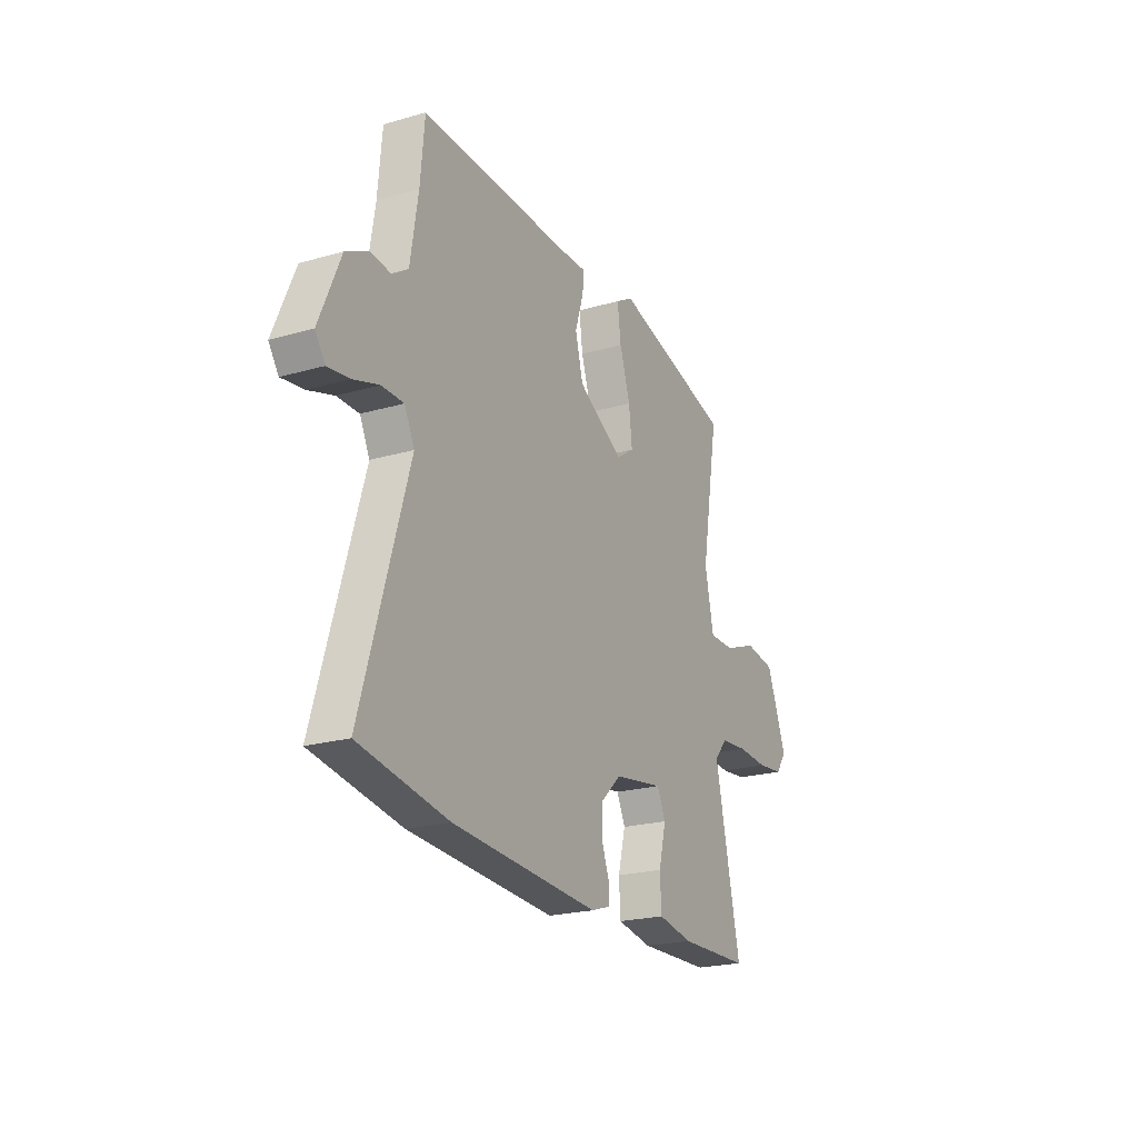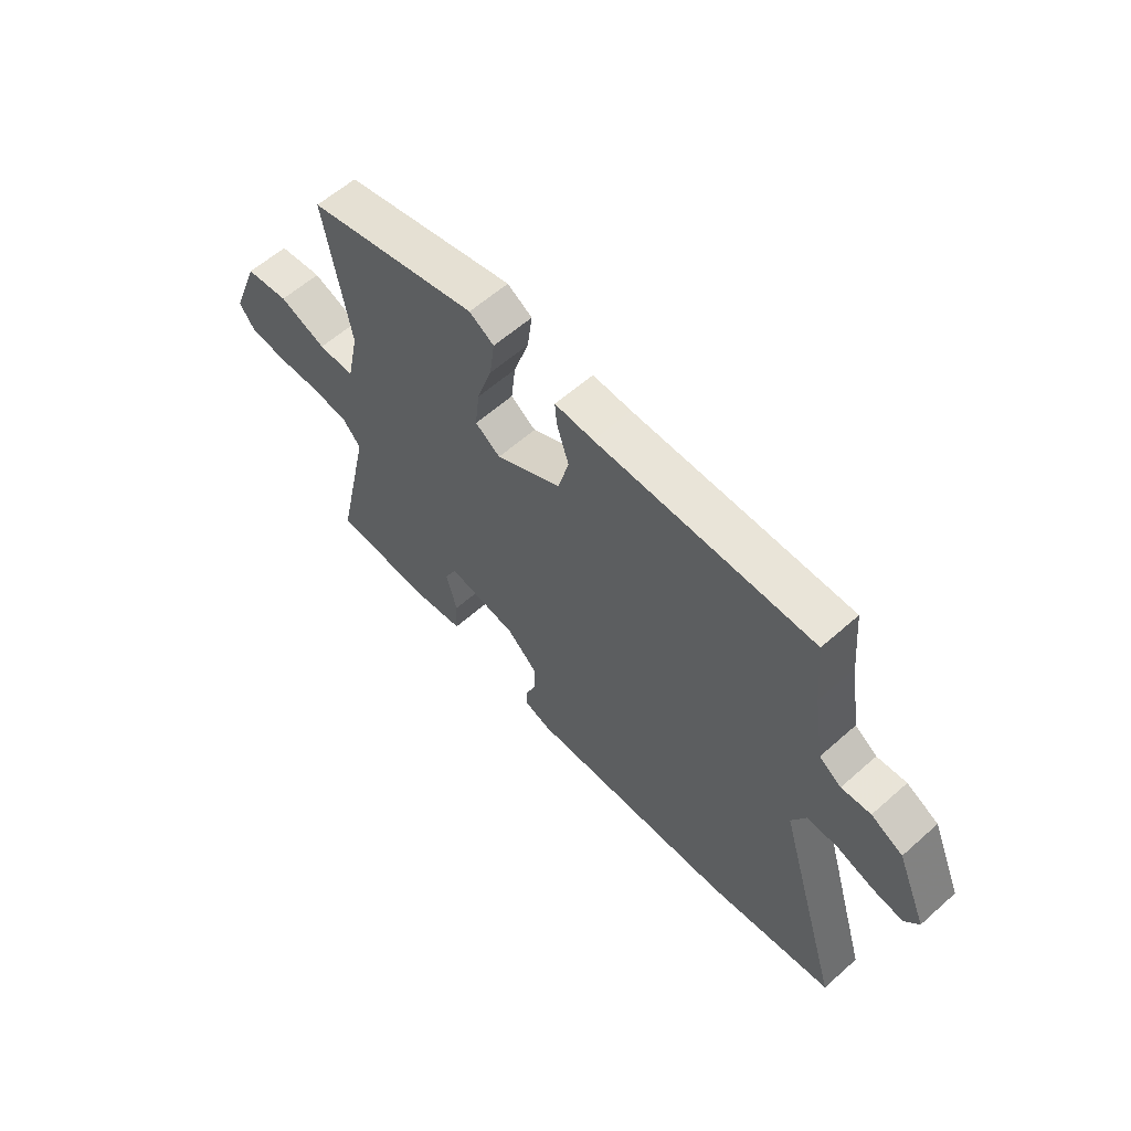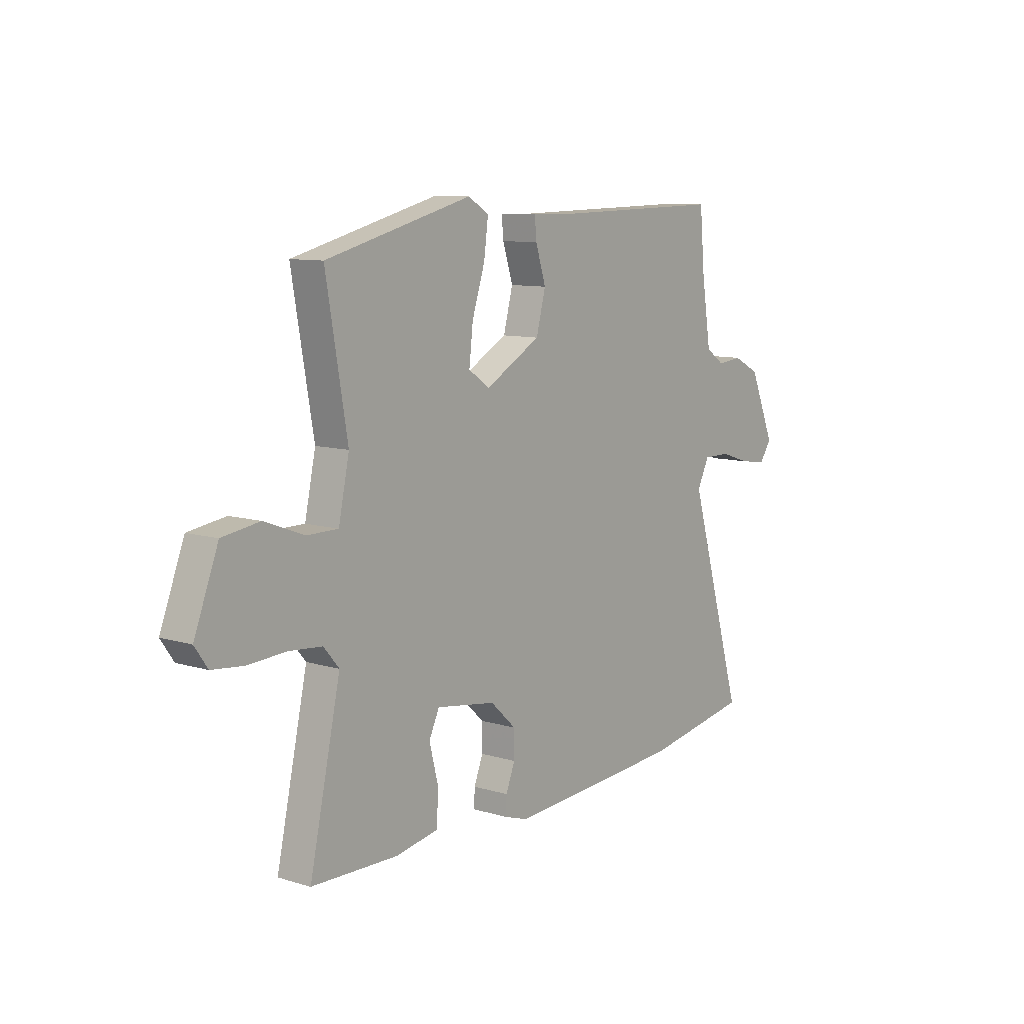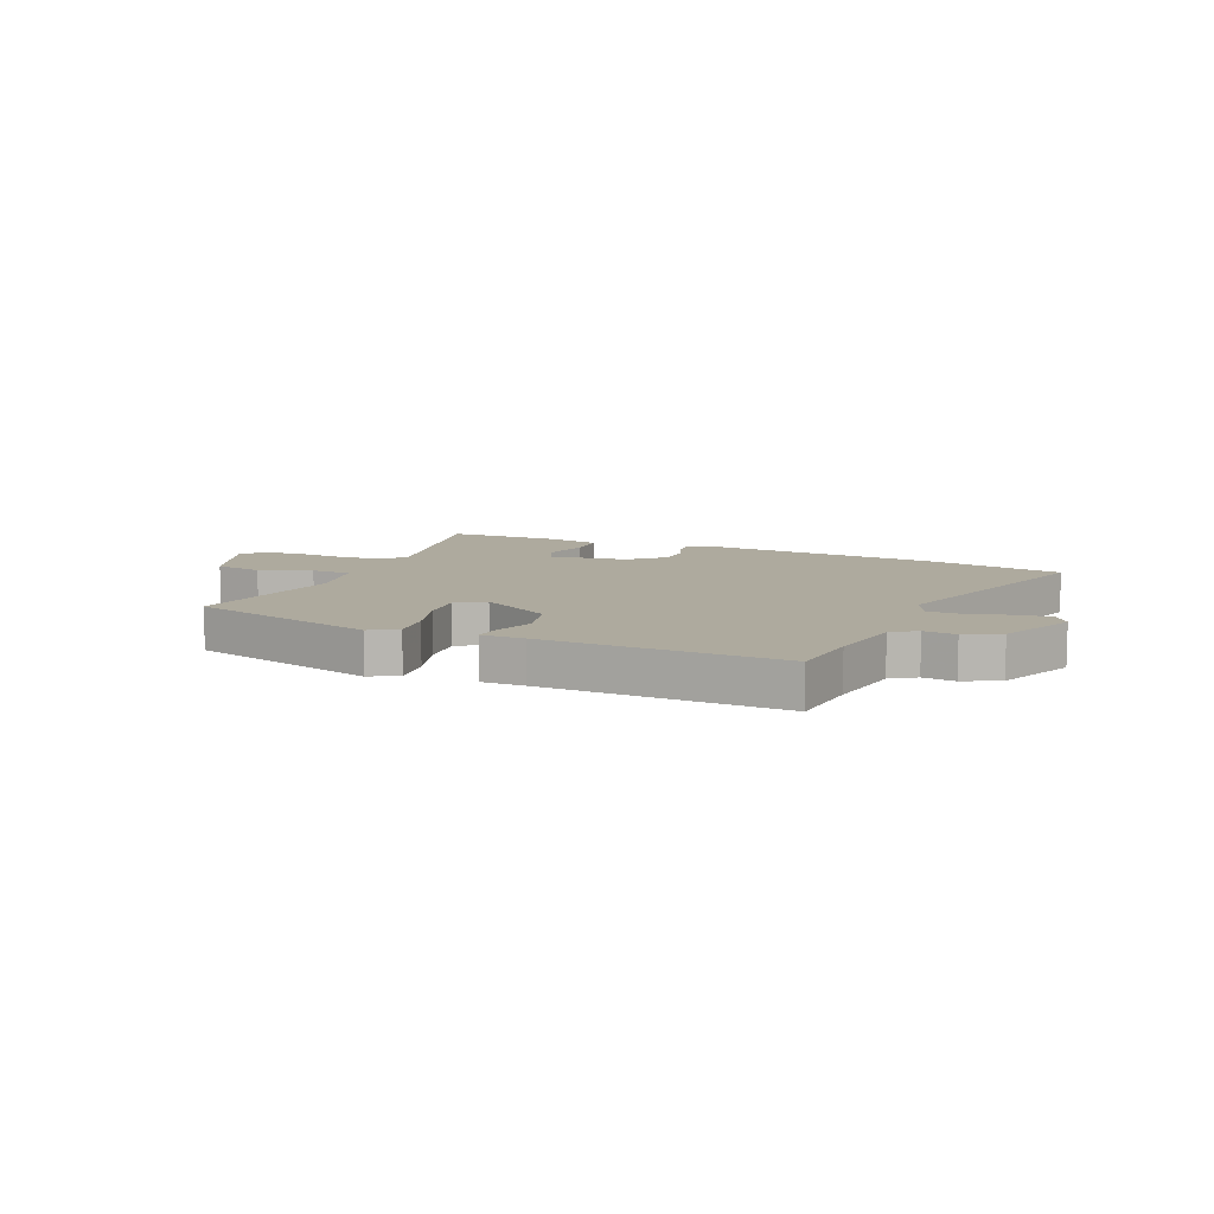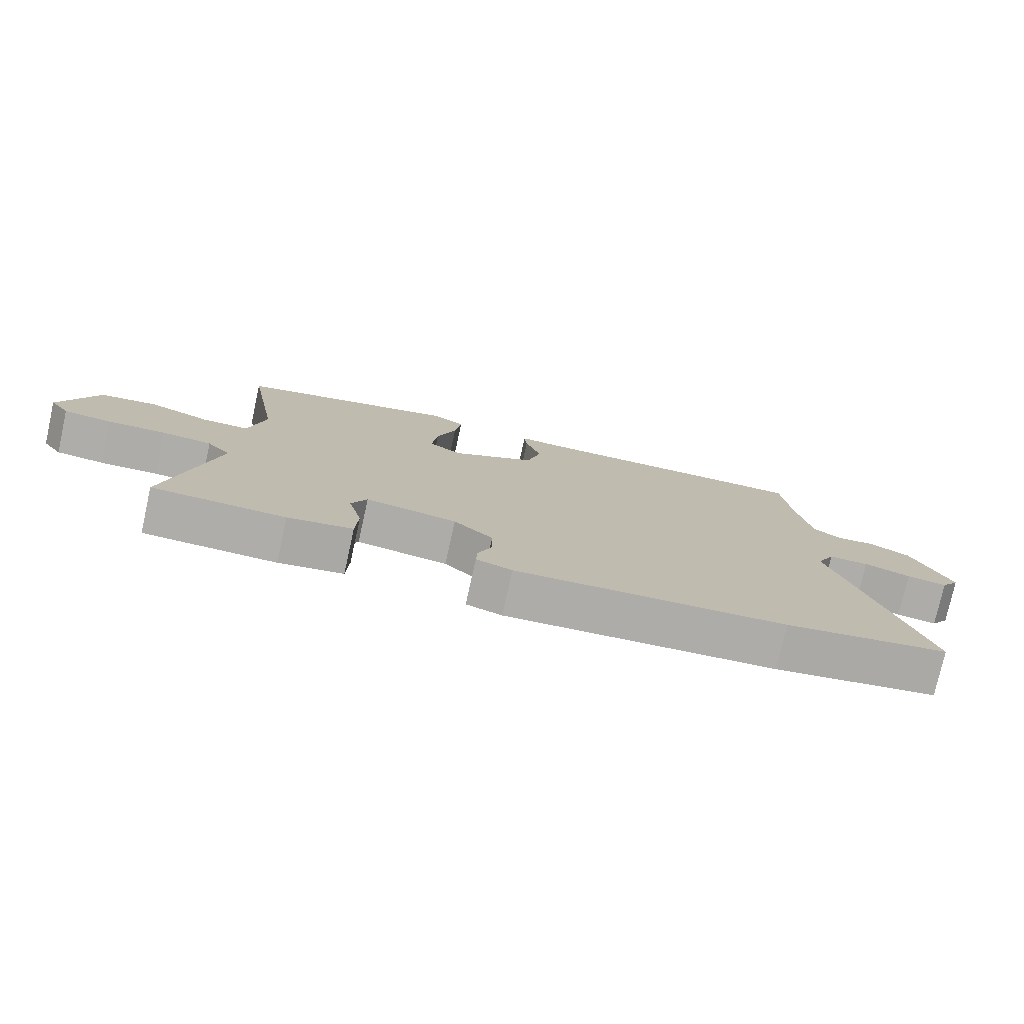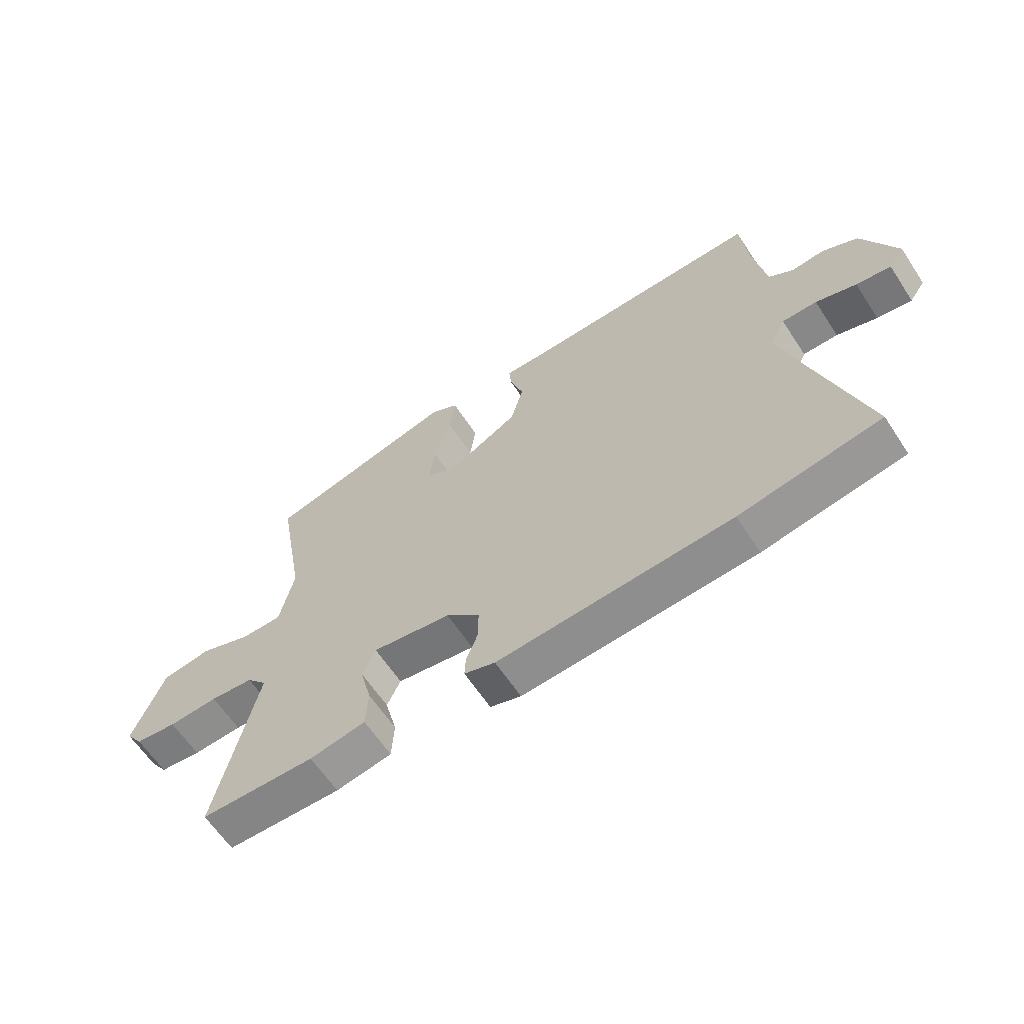
<metadata>
{"format":"obj","ext":"obj","renderer":"f3d","projection":"perspective","resolution":1024,"background":"white","views":[{"elev":-21.9,"azim":116.8,"up":"+Z"},{"elev":60.2,"azim":47.9,"up":"+Z"},{"elev":9.8,"azim":-52.1,"up":"+Z"},{"elev":9.3,"azim":23.9,"up":"+Y"},{"elev":-77.1,"azim":-12.5,"up":"+Z"},{"elev":-62.8,"azim":33.4,"up":"+Z"}]}
</metadata>
<code>
v 0.638 0.07 -0.476
v 0.387 0.07 -0.519
v -0.029 0.07 -0.545
v -0.084 0.07 -0.527
v -0.082 0.07 -0.487
v -0.061 0.07 -0.433
v -0.061 0.07 -0.374
v -0.121 0.07 -0.318
v -0.261 0.07 -0.296
v -0.285 0.07 -0.347
v -0.264 0.07 -0.43
v -0.268 0.07 -0.502
v -0.367 0.07 -0.52
v -0.57 0.07 -0.515
v -0.498 0.07 -0.185
v -0.534 0.07 -0.143
v -0.611 0.07 -0.136
v -0.699 0.07 -0.141
v -0.773 0.07 -0.133
v -0.803 0.07 -0.09
v -0.747 0.07 0.055
v -0.66 0.07 0.068
v -0.567 0.07 0.033
v -0.495 0.07 0.033
v -0.47 0.07 0.151
v -0.52 0.07 0.439
v -0.179 0.07 0.526
v -0.13 0.07 0.497
v -0.14 0.07 0.421
v -0.17 0.07 0.328
v -0.179 0.07 0.249
v -0.129 0.07 0.215
v 0.001 0.07 0.288
v 0.023 0.07 0.372
v -0.001 0.07 0.447
v -0.005 0.07 0.493
v 0.072 0.07 0.491
v 0.5 0.07 0.498
v 0.512 0.07 0.366
v 0.534 0.07 0.228
v 0.578 0.07 0.198
v 0.636 0.07 0.204
v 0.699 0.07 0.172
v 0.759 0.07 0.031
v 0.731 0.07 -0.009
v 0.669 0.07 0
v 0.597 0.07 0.023
v 0.535 0.07 0.023
v 0.507 0.07 -0.034
v 0.638 0 -0.476
v 0.387 0 -0.519
v -0.029 0 -0.545
v -0.084 0 -0.527
v -0.082 0 -0.487
v -0.061 0 -0.433
v -0.061 0 -0.374
v -0.121 0 -0.318
v -0.261 0 -0.296
v -0.285 0 -0.347
v -0.264 0 -0.43
v -0.268 0 -0.502
v -0.367 0 -0.52
v -0.57 0 -0.515
v -0.498 0 -0.185
v -0.534 0 -0.143
v -0.611 0 -0.136
v -0.699 0 -0.141
v -0.773 0 -0.133
v -0.803 0 -0.09
v -0.747 0 0.055
v -0.66 0 0.068
v -0.567 0 0.033
v -0.495 0 0.033
v -0.47 0 0.151
v -0.52 0 0.439
v -0.179 0 0.526
v -0.13 0 0.497
v -0.14 0 0.421
v -0.17 0 0.328
v -0.179 0 0.249
v -0.129 0 0.215
v 0.001 0 0.288
v 0.023 0 0.372
v -0.001 0 0.447
v -0.005 0 0.493
v 0.072 0 0.491
v 0.5 0 0.498
v 0.512 0 0.366
v 0.534 0 0.228
v 0.578 0 0.198
v 0.636 0 0.204
v 0.699 0 0.172
v 0.759 0 0.031
v 0.731 0 -0.009
v 0.669 0 0
v 0.597 0 0.023
v 0.535 0 0.023
v 0.507 0 -0.034
f 44 45 46 47
f 44 47 48
f 41 42 43 44
f 40 41 44 48
f 39 40 48 49
f 37 38 39 49
f 34 35 36 37
f 33 34 37 49
f 27 28 29 30
f 25 26 27 30
f 24 25 30 31
f 20 21 22 23
f 20 23 24
f 17 18 19 20
f 16 17 20 24
f 15 16 24 31
f 10 11 12 13
f 9 10 13 14
f 3 4 5 6
f 3 6 7
f 2 3 7
f 1 2 7 8
f 32 33 49 1
f 31 32 1 8
f 9 14 15 31
f 8 9 31
f 96 95 94 93
f 97 96 93
f 93 92 91 90
f 97 93 90 89
f 98 97 89 88
f 98 88 87 86
f 86 85 84 83
f 98 86 83 82
f 79 78 77 76
f 79 76 75 74
f 80 79 74 73
f 72 71 70 69
f 73 72 69
f 69 68 67 66
f 73 69 66 65
f 80 73 65 64
f 62 61 60 59
f 63 62 59 58
f 55 54 53 52
f 56 55 52
f 56 52 51
f 57 56 51 50
f 50 98 82 81
f 57 50 81 80
f 80 64 63 58
f 80 58 57
f 1 50 51 2
f 2 51 52 3
f 3 52 53 4
f 4 53 54 5
f 5 54 55 6
f 6 55 56 7
f 7 56 57 8
f 8 57 58 9
f 9 58 59 10
f 10 59 60 11
f 11 60 61 12
f 12 61 62 13
f 13 62 63 14
f 14 63 64 15
f 15 64 65 16
f 16 65 66 17
f 17 66 67 18
f 18 67 68 19
f 19 68 69 20
f 20 69 70 21
f 21 70 71 22
f 22 71 72 23
f 23 72 73 24
f 24 73 74 25
f 25 74 75 26
f 26 75 76 27
f 27 76 77 28
f 28 77 78 29
f 29 78 79 30
f 30 79 80 31
f 31 80 81 32
f 32 81 82 33
f 33 82 83 34
f 34 83 84 35
f 35 84 85 36
f 36 85 86 37
f 37 86 87 38
f 38 87 88 39
f 39 88 89 40
f 40 89 90 41
f 41 90 91 42
f 42 91 92 43
f 43 92 93 44
f 44 93 94 45
f 45 94 95 46
f 46 95 96 47
f 47 96 97 48
f 48 97 98 49
f 49 98 50 1

</code>
